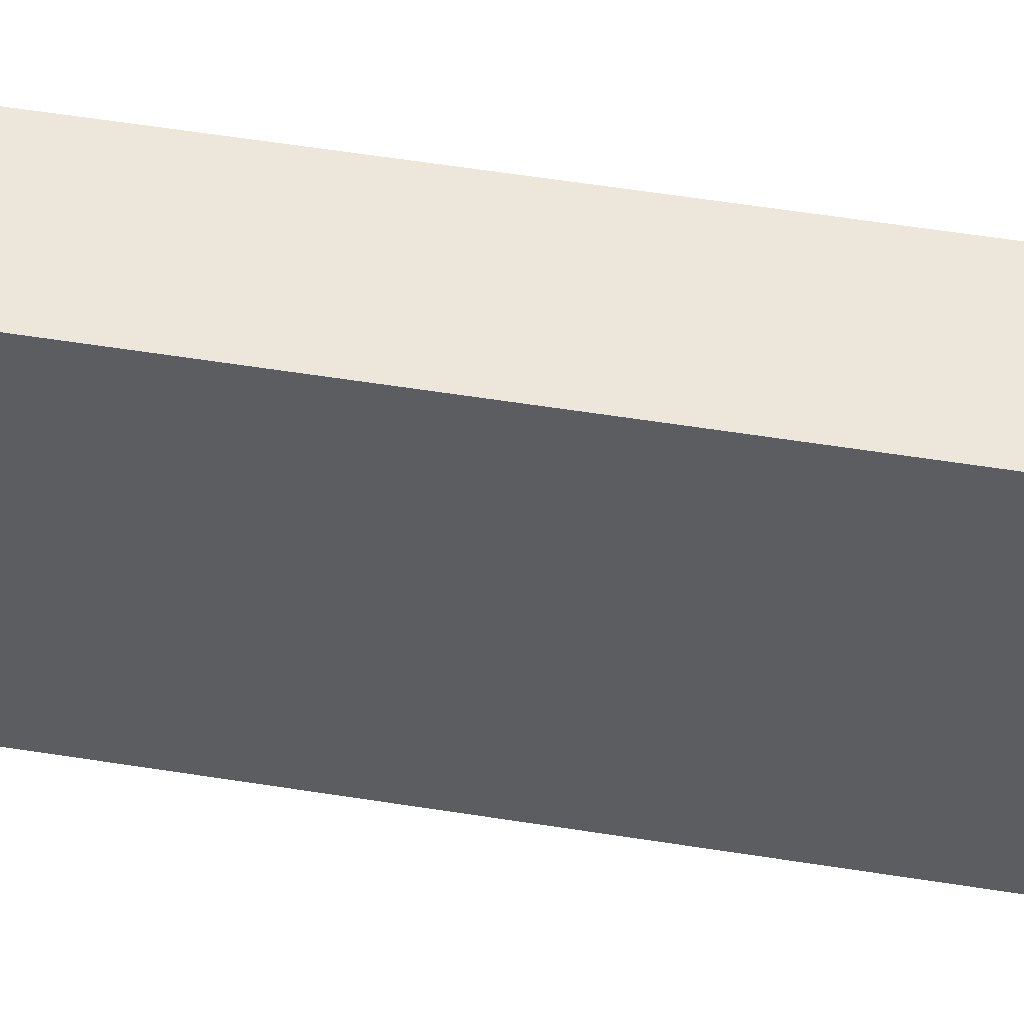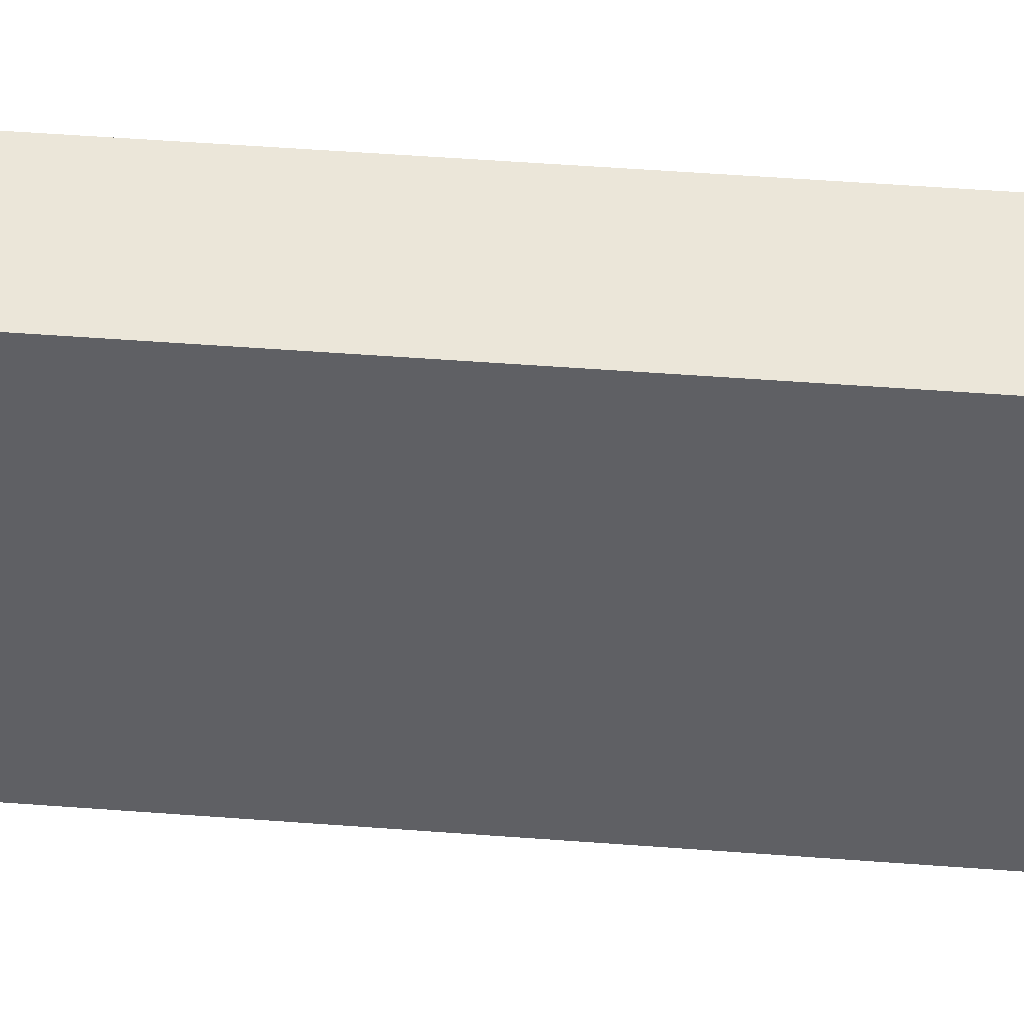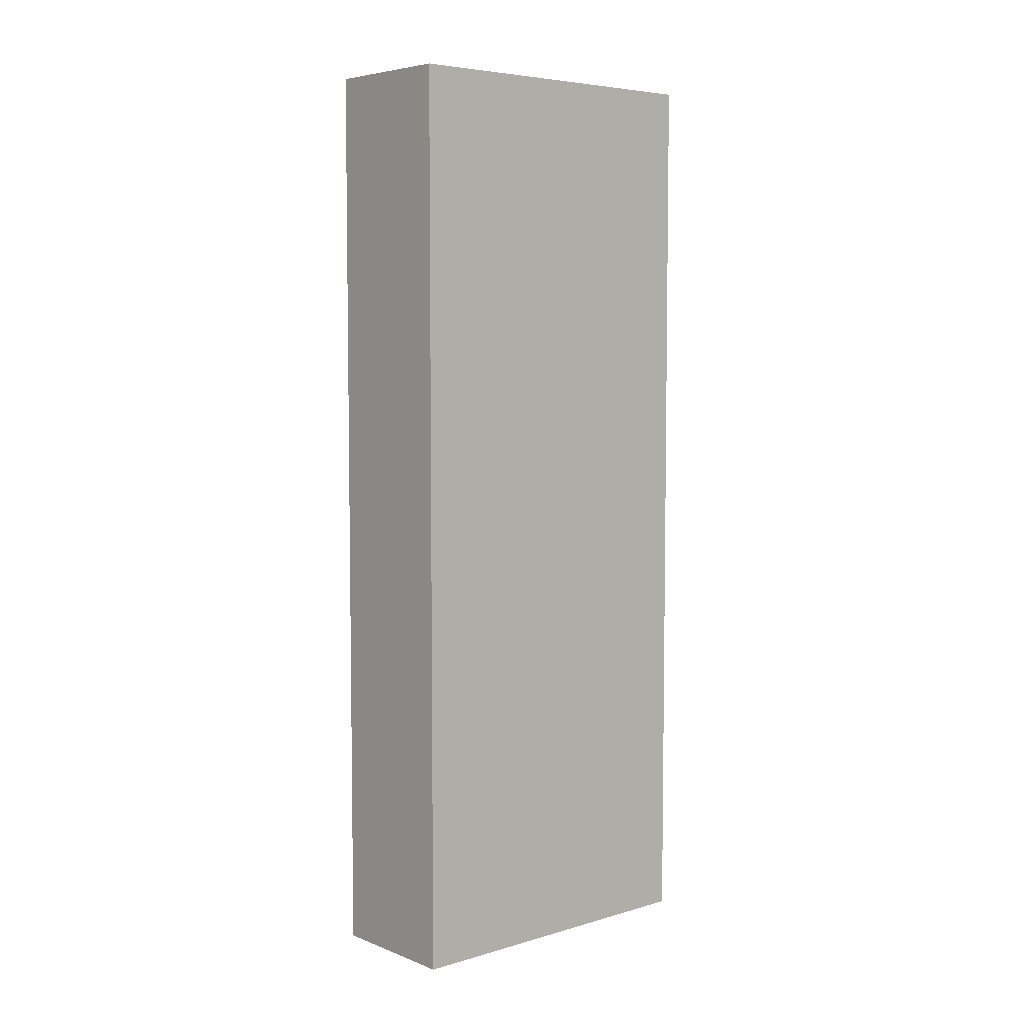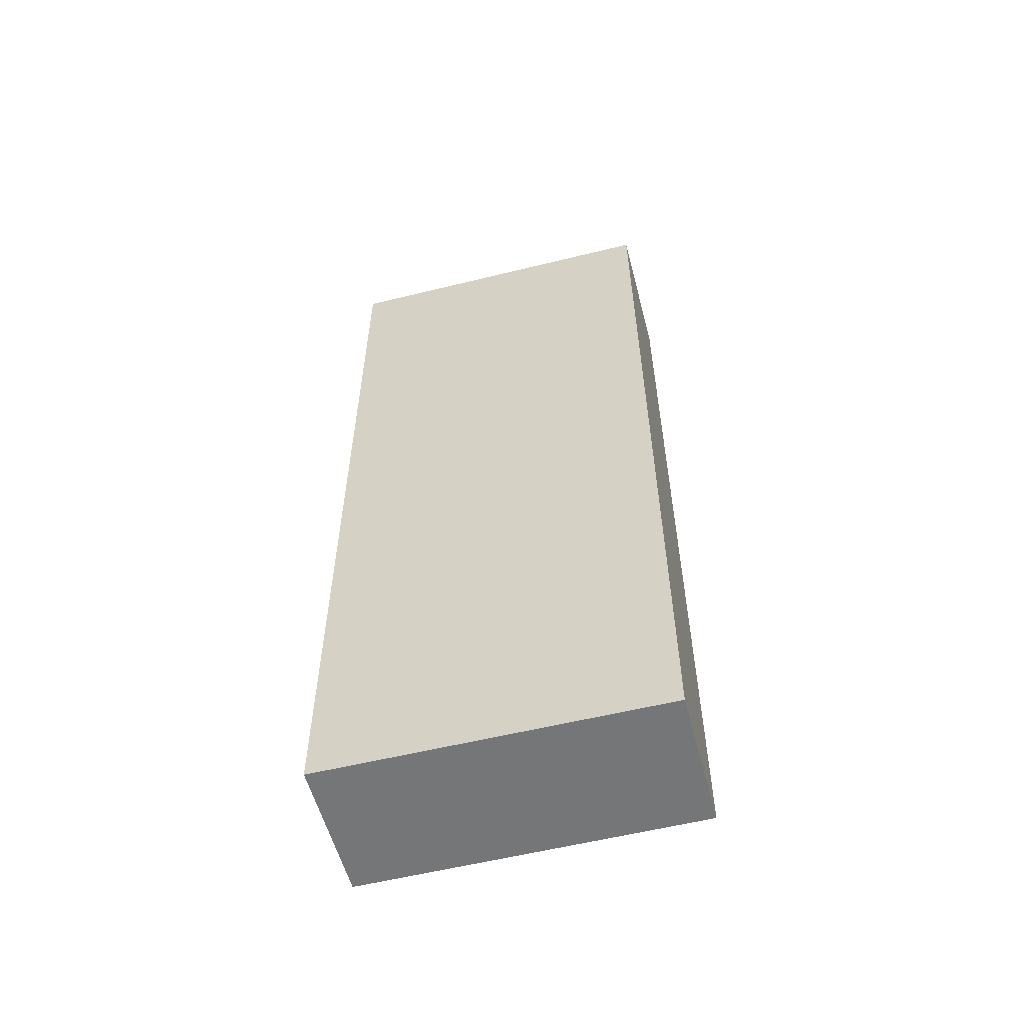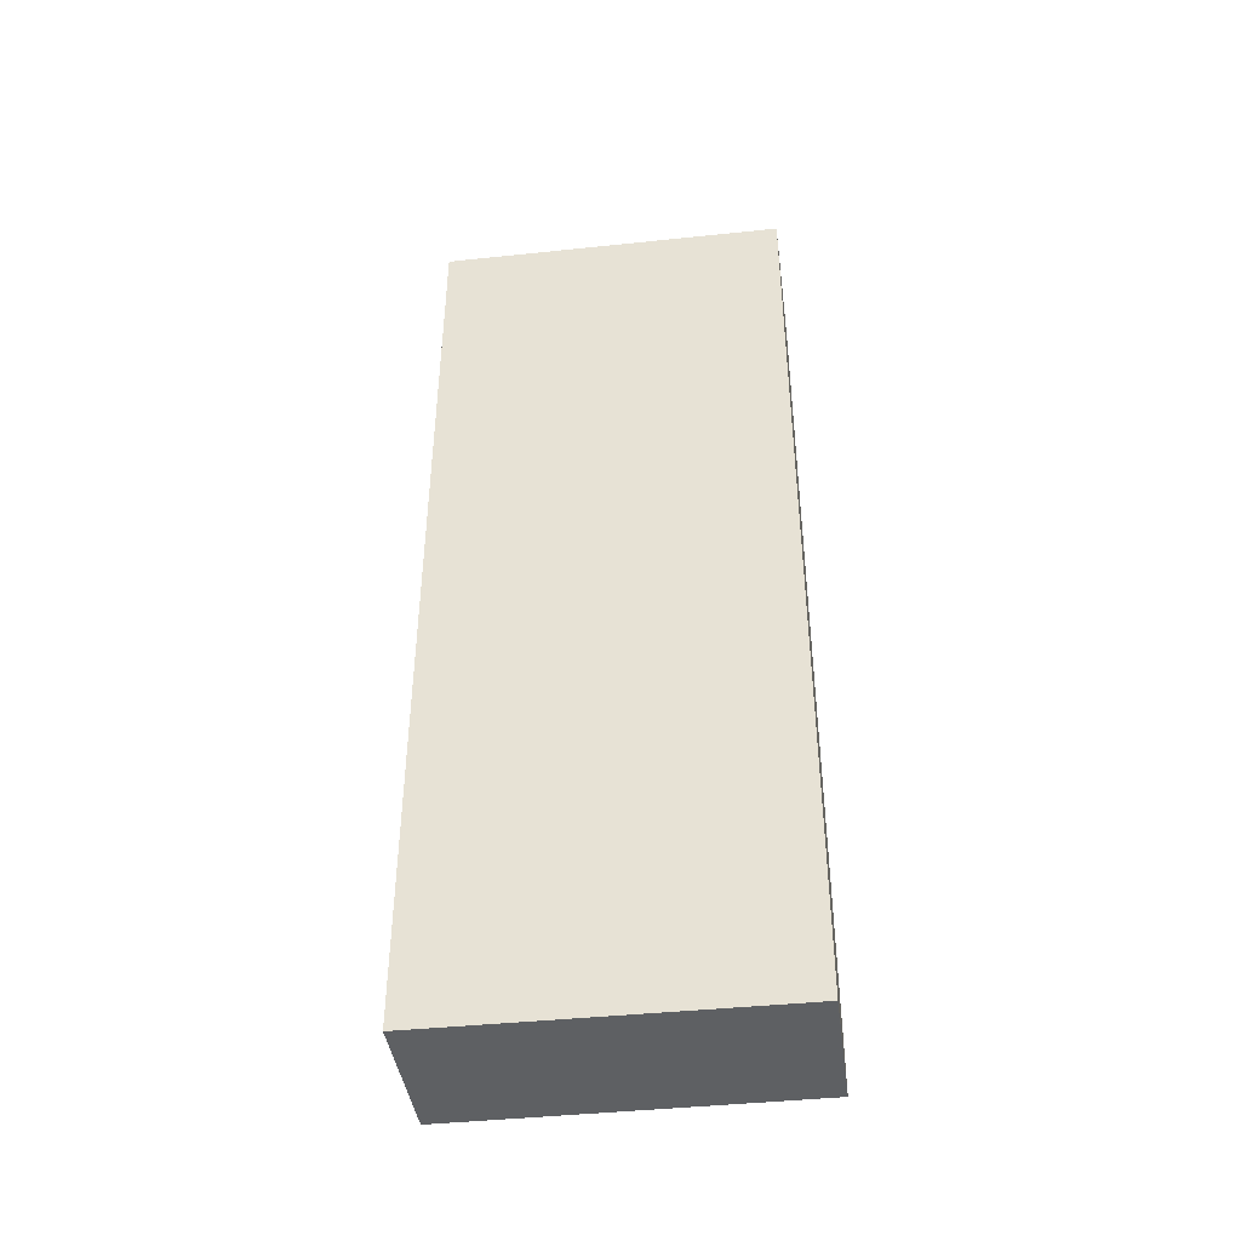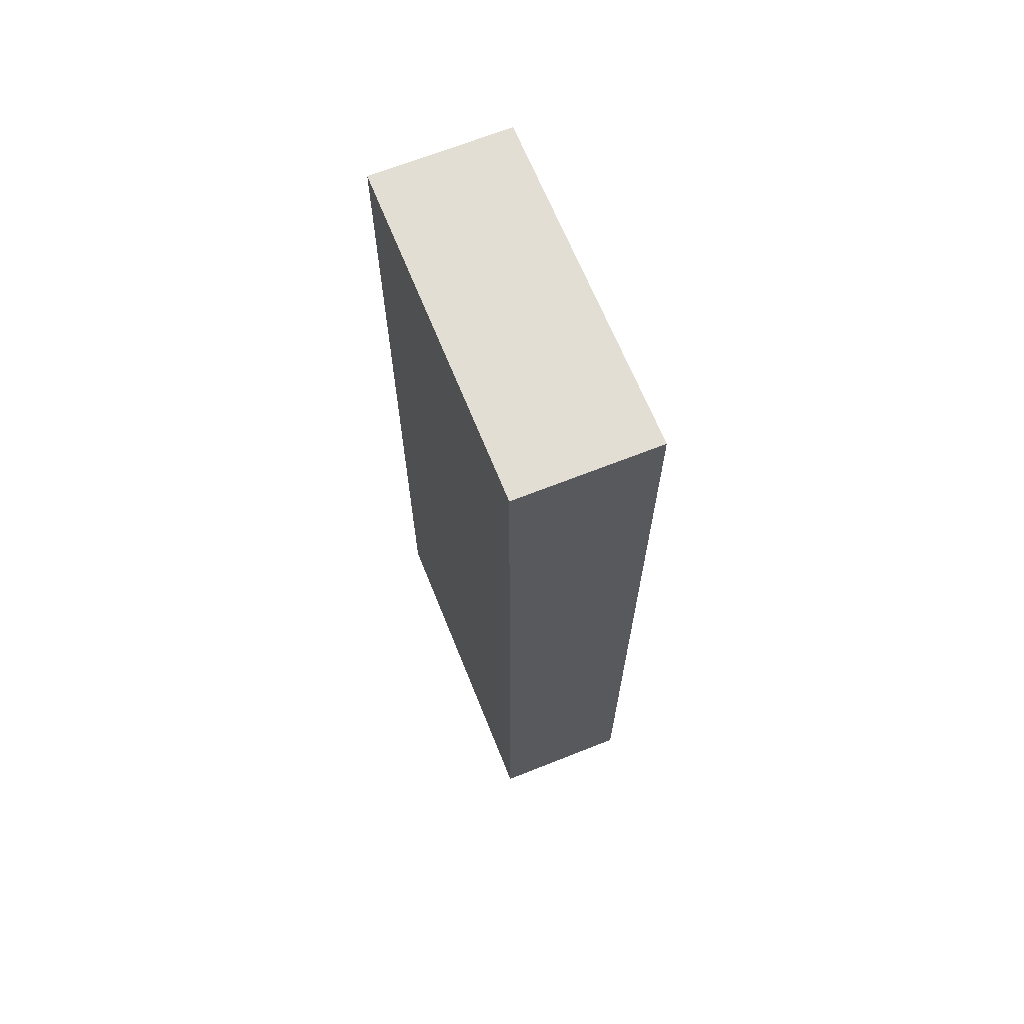
<metadata>
{"format":"obj","ext":"obj","renderer":"f3d","projection":"perspective","resolution":1024,"background":"white","views":[{"elev":62.2,"azim":-81.1,"up":"+Z"},{"elev":56.5,"azim":-85.6,"up":"+Z"},{"elev":5.6,"azim":59.2,"up":"+Y"},{"elev":-56.8,"azim":-65.0,"up":"+Y"},{"elev":-42.3,"azim":-72.2,"up":"+Y"},{"elev":67.2,"azim":168.5,"up":"+Y"}]}
</metadata>
<code>
v  3.147 20.8 -0.567
v  1.418 20.8 7.565
v  4.536 20.8 6.998
v  0 20.8 1.274e-15
v  4.536 -4.285e-16 6.998
v  3.147 3.472e-17 -0.567
v  0 0 0
v  1.418 -4.632e-16 7.565
g defaultobject
f 1 2 3
f 2 1 4
f 5 1 3
f 1 5 6
f 6 4 1
f 4 6 7
f 7 2 4
f 2 7 8
f 8 3 2
f 3 8 5
f 8 6 5
f 6 8 7

</code>
